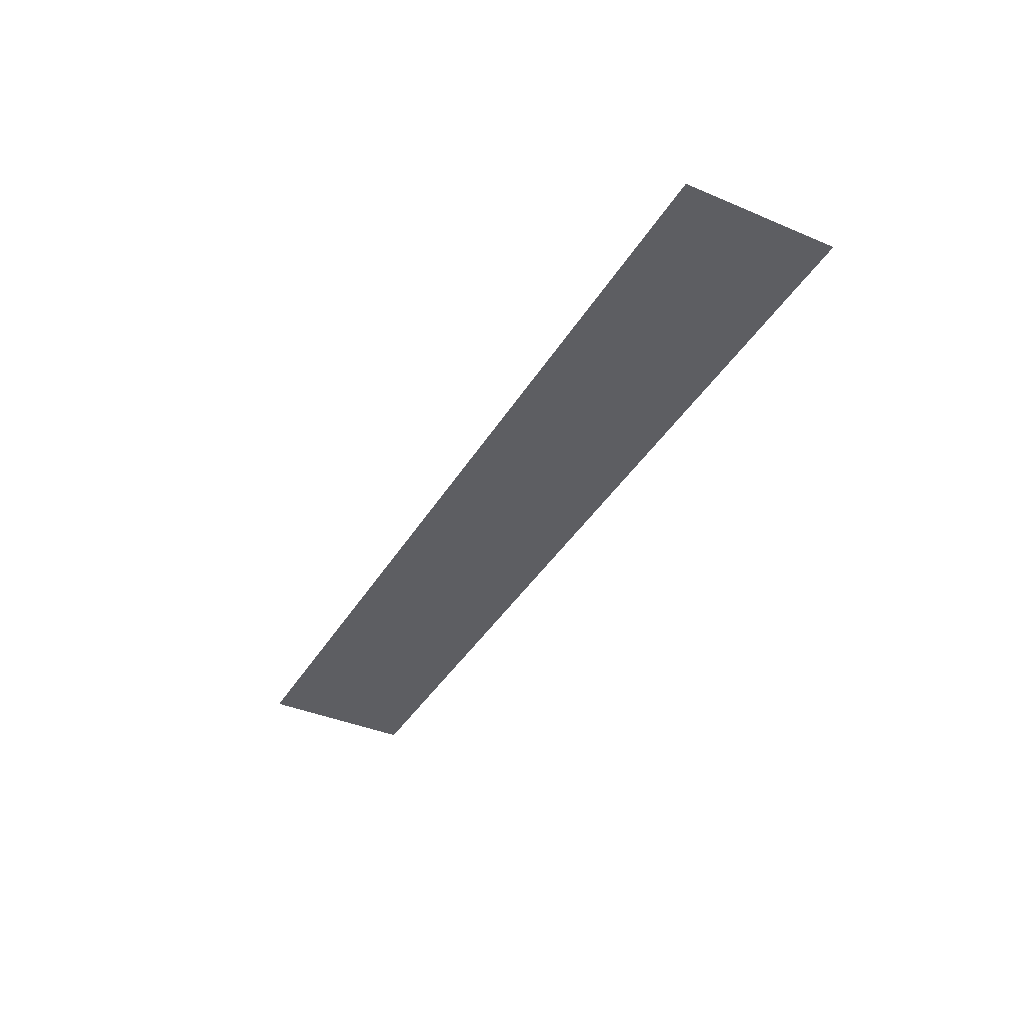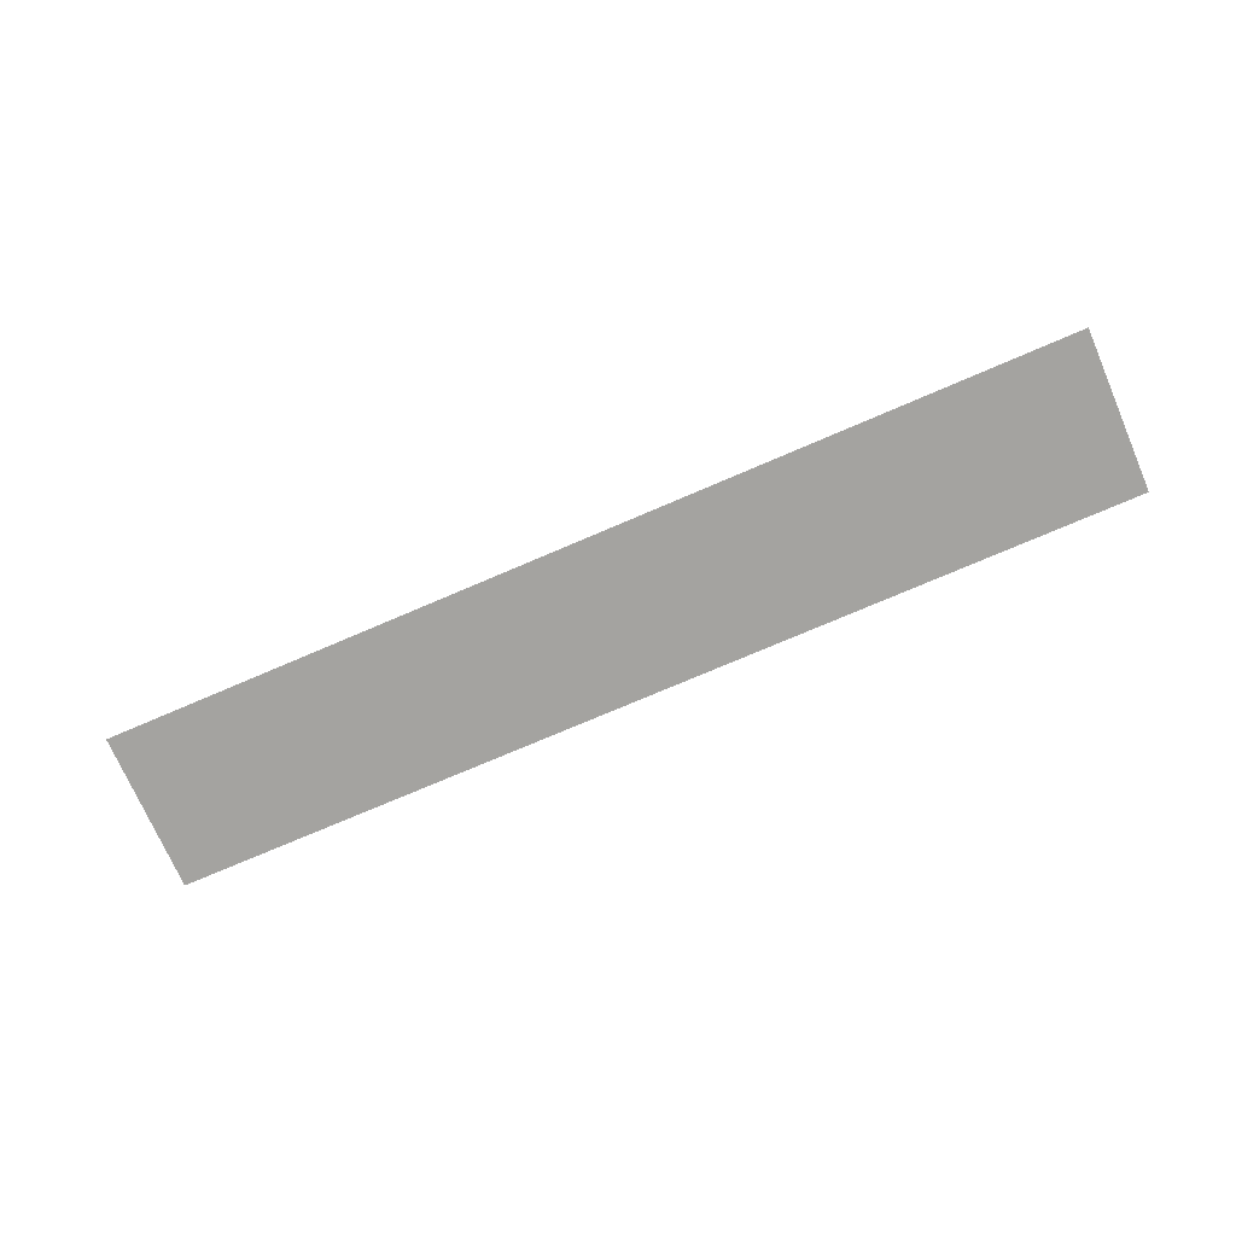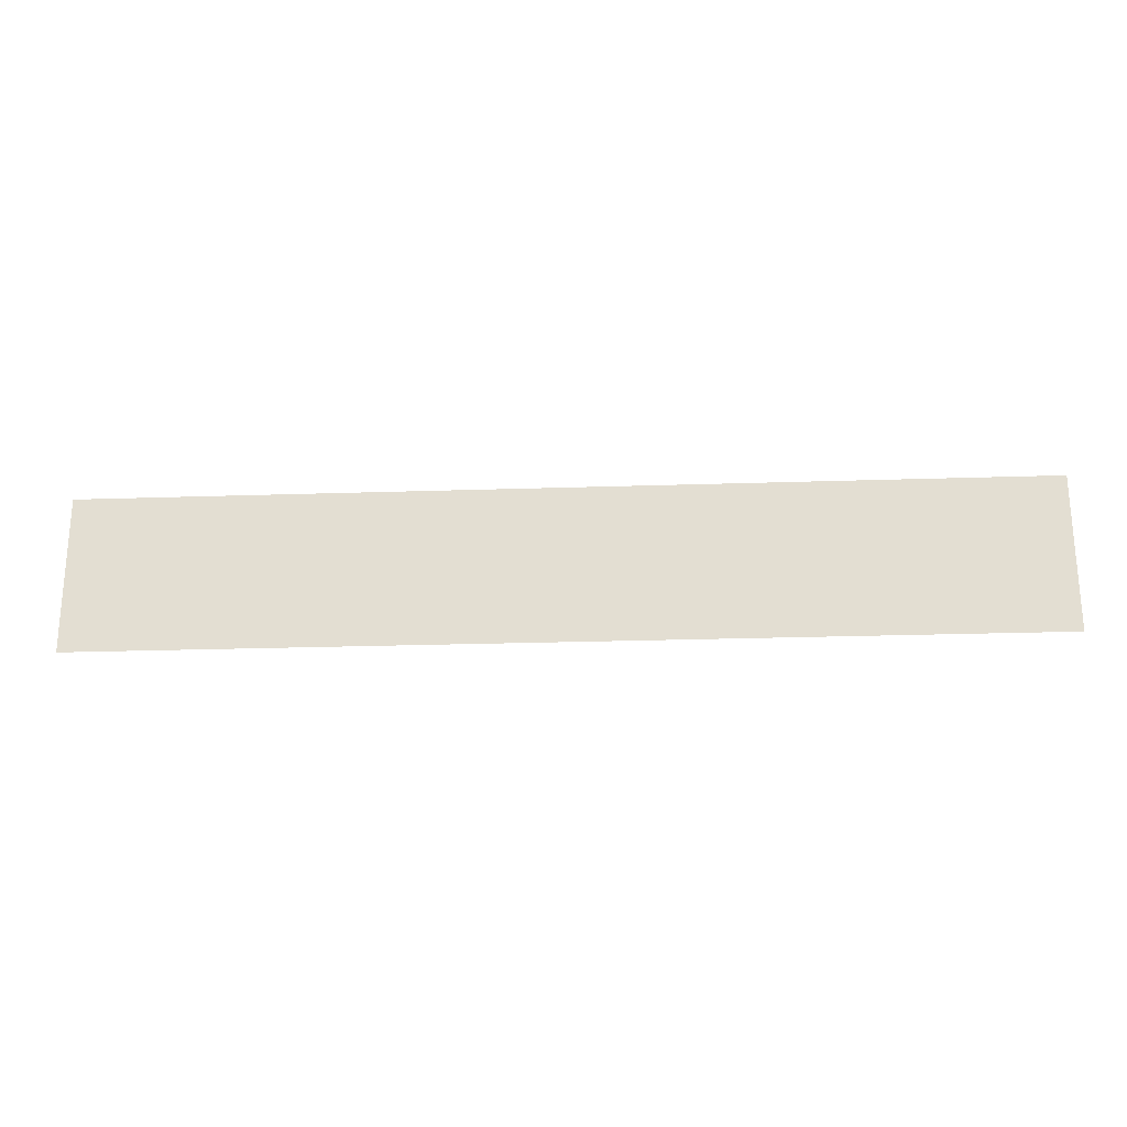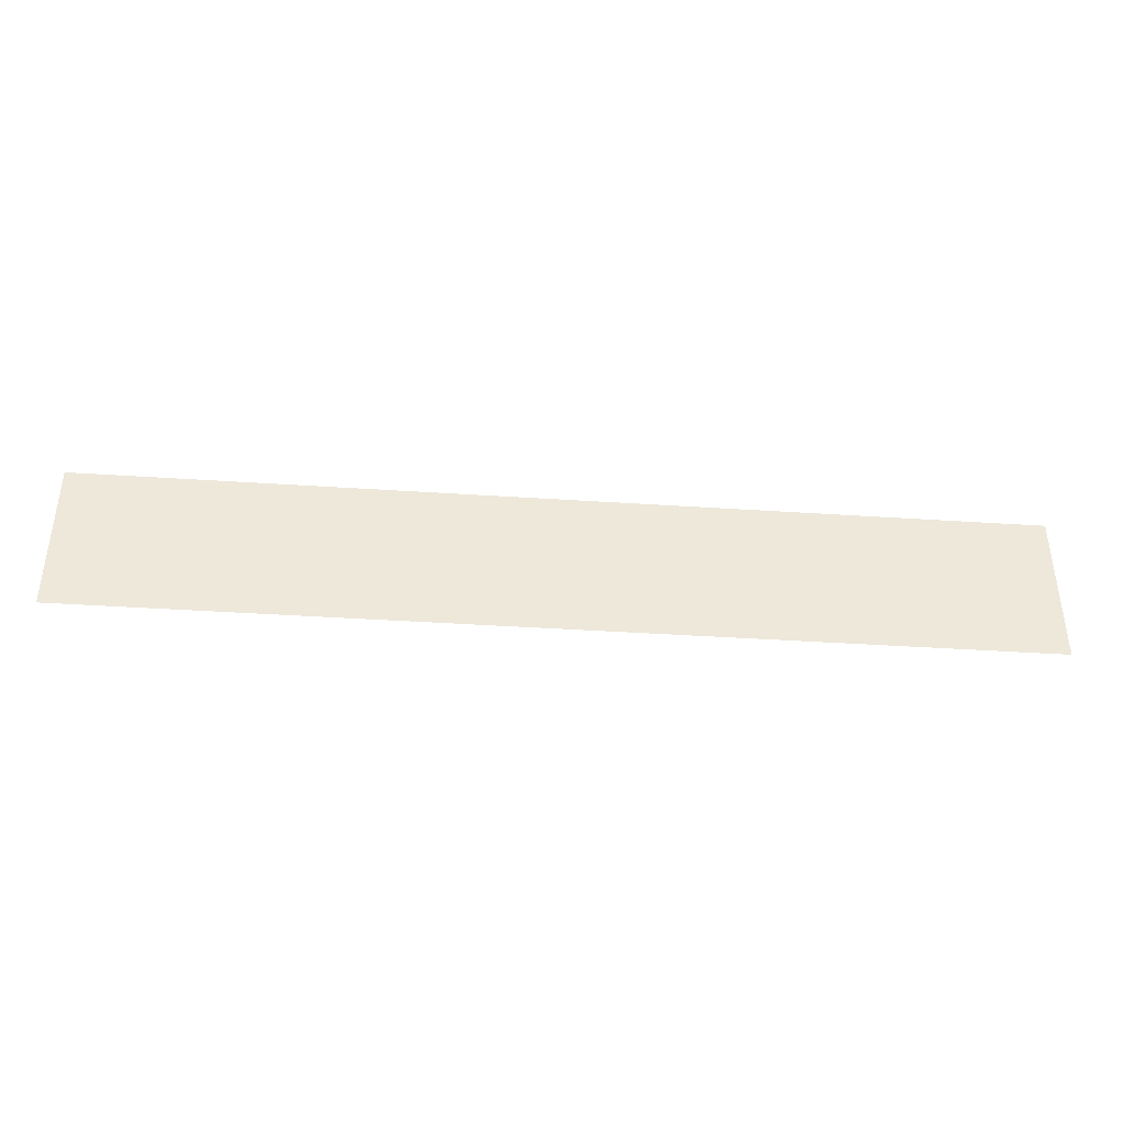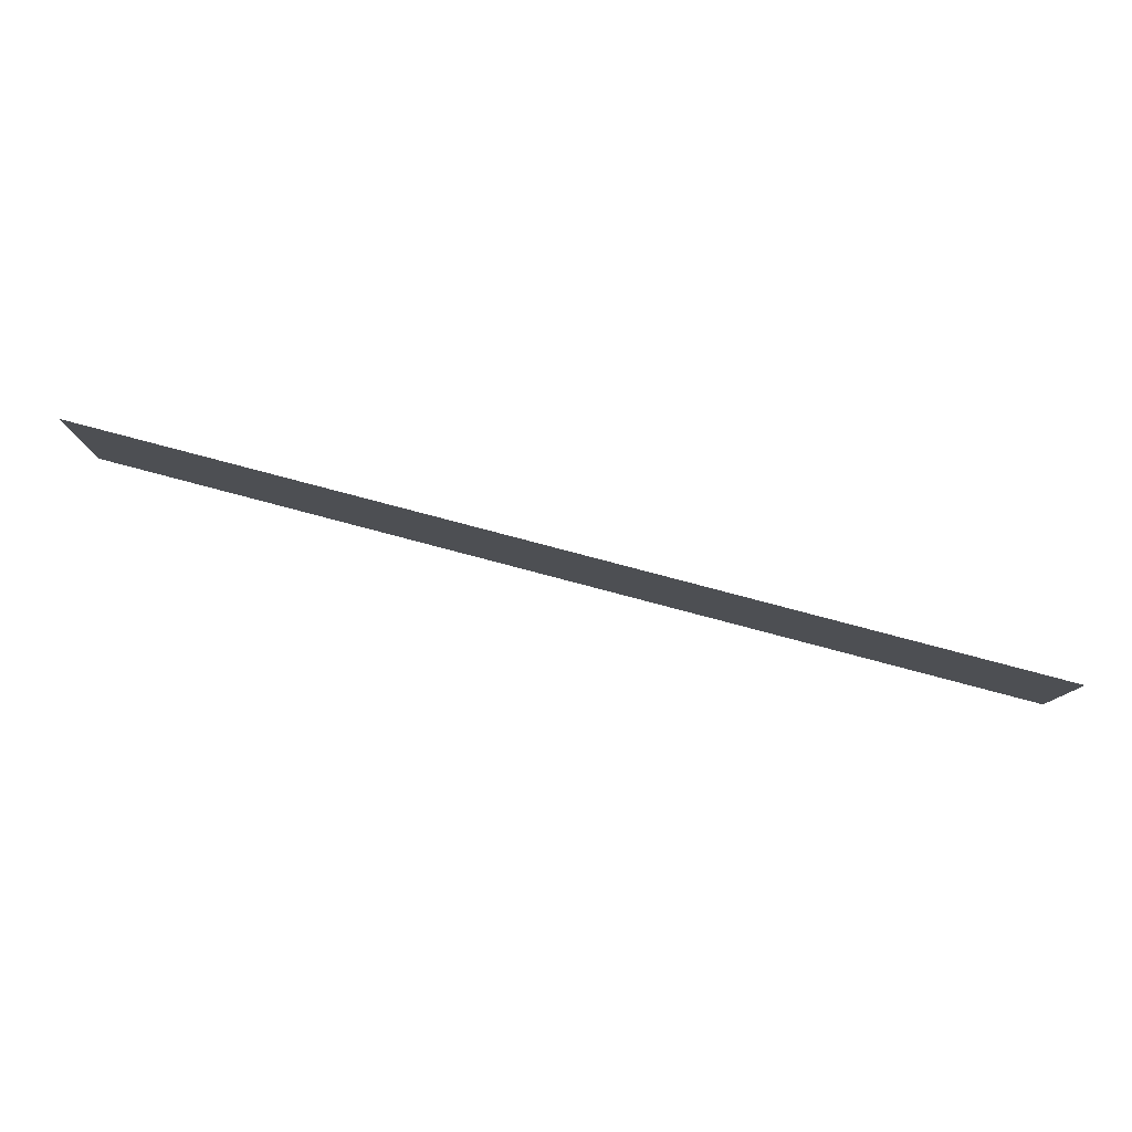
<metadata>
{"format":"obj","ext":"obj","renderer":"f3d","projection":"perspective","resolution":1024,"background":"white","views":[{"elev":-39.0,"azim":-117.9,"up":"+Z"},{"elev":-72.9,"azim":23.4,"up":"+Z"},{"elev":-23.7,"azim":-176.8,"up":"+Y"},{"elev":-39.8,"azim":175.3,"up":"+Y"},{"elev":79.9,"azim":-165.2,"up":"+Y"}]}
</metadata>
<code>
v -3040 -488 0
v -3048 -488 0
v -3048 -480 0
v -3040 -480 0
v -3048 -488 0
v -3056 -488 0
v -3056 -480 0
v -3048 -480 0
v -3056 -488 0
v -3064 -488 0
v -3064 -480 0
v -3056 -480 0
v -3064 -488 0
v -3072 -488 0
v -3072 -480 0
v -3064 -480 0
v -3072 -488 0
v -3080 -488 0
v -3080 -480 0
v -3072 -480 0
v -3080 -488 0
v -3088 -488 0
v -3088 -480 0
v -3080 -480 0
g roof_mesh_0029
f 1 2 3 4
f 5 6 7 8
f 9 10 11 12
f 13 14 15 16
f 17 18 19 20
f 21 22 23 24

</code>
